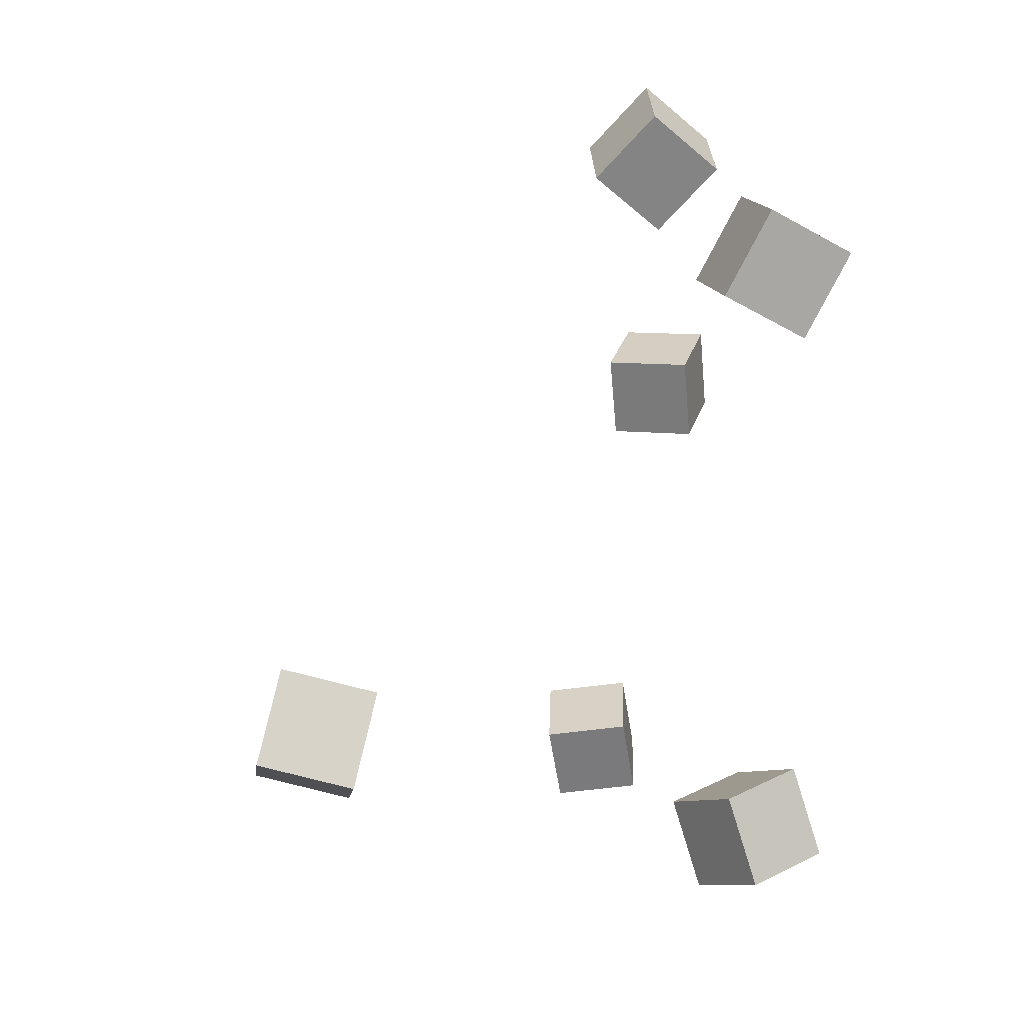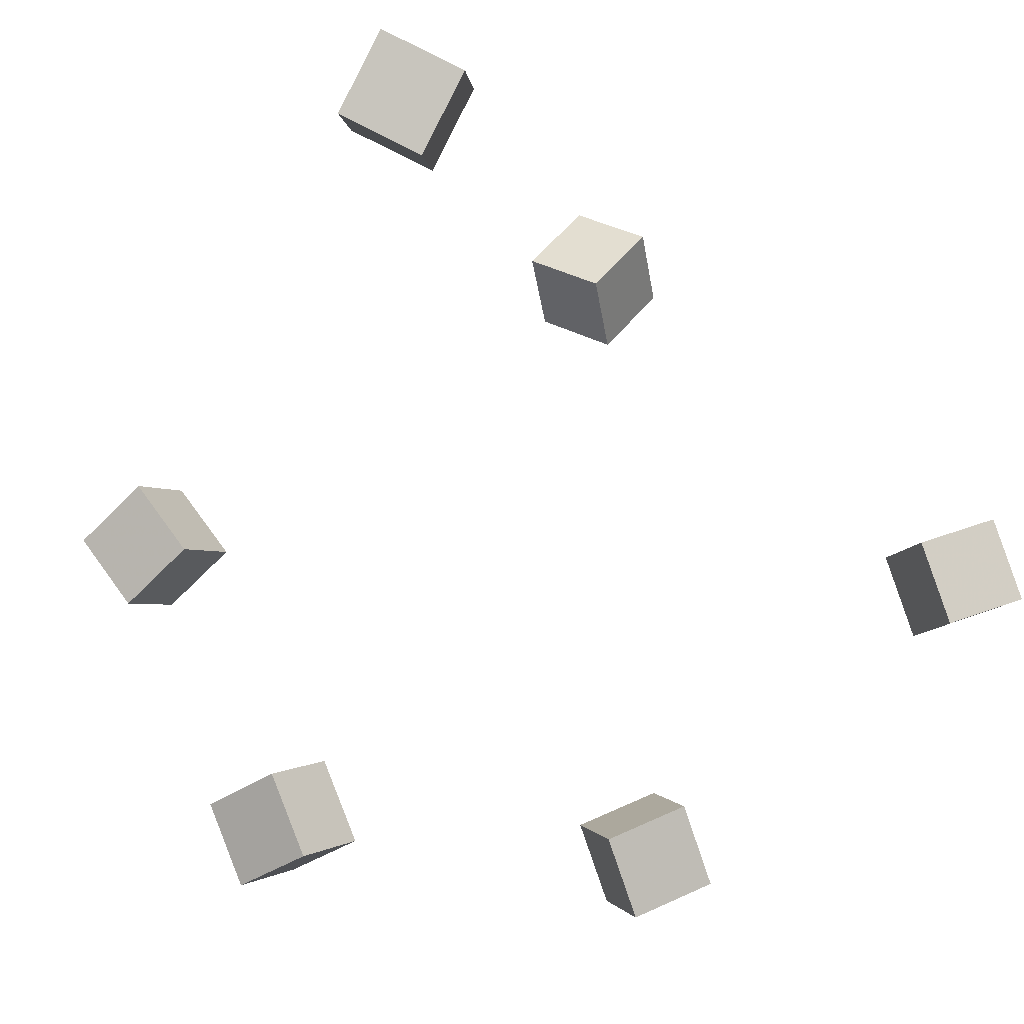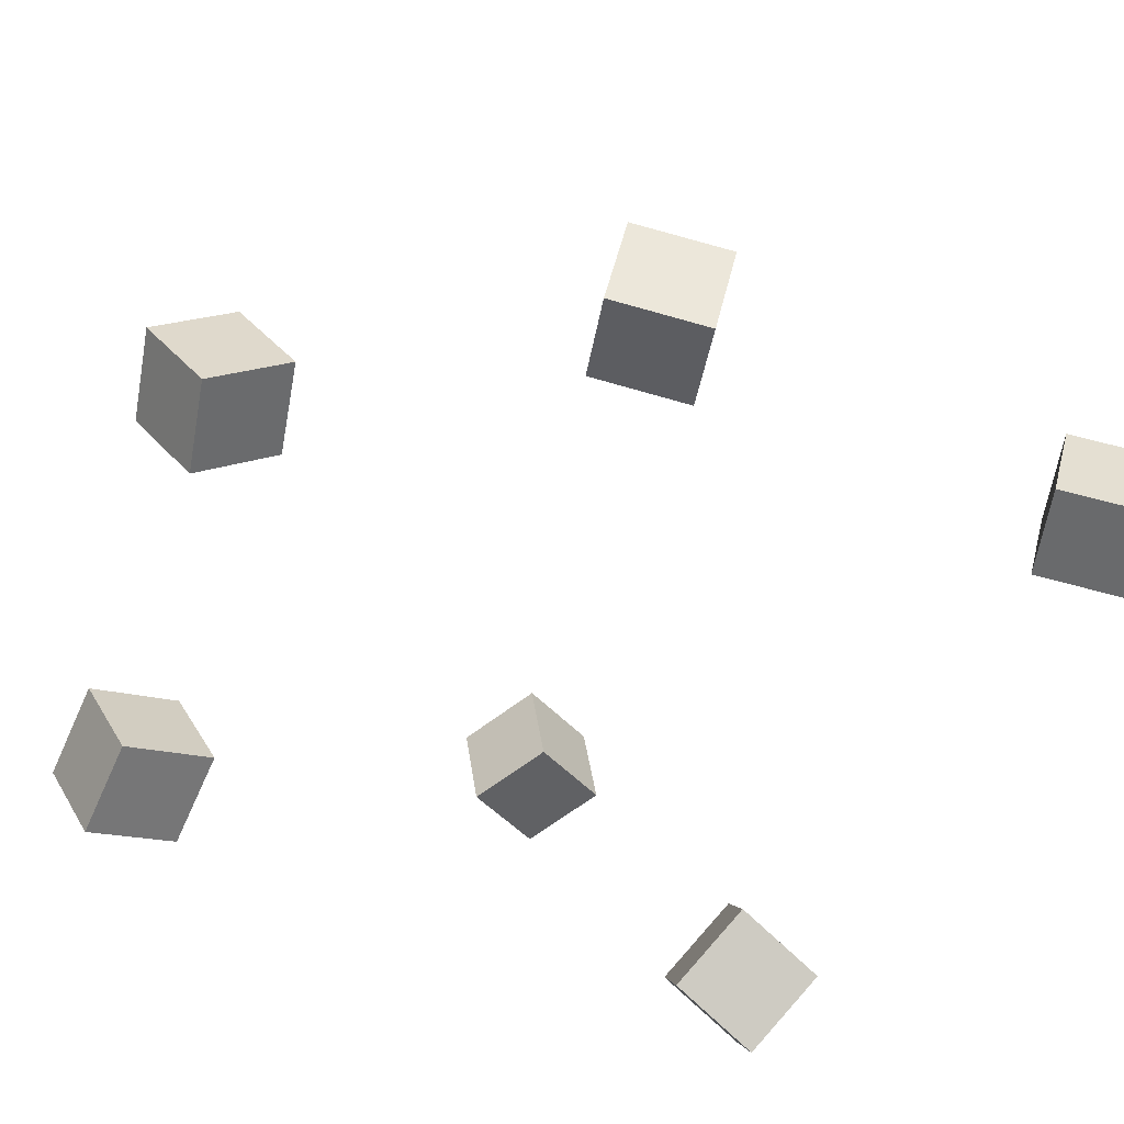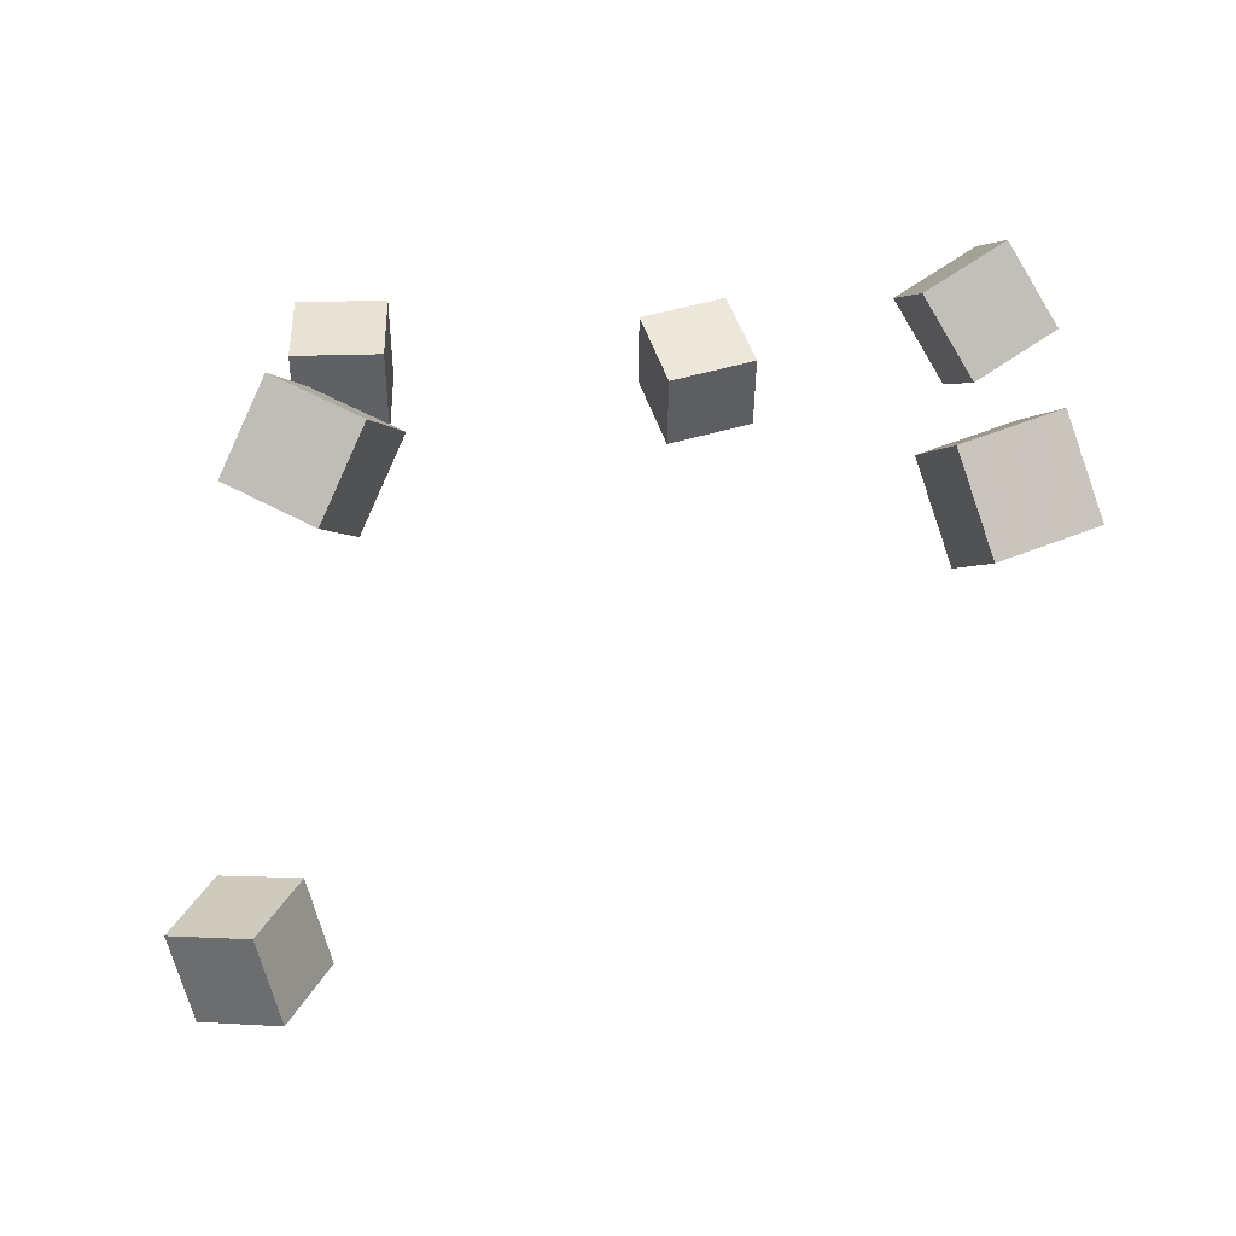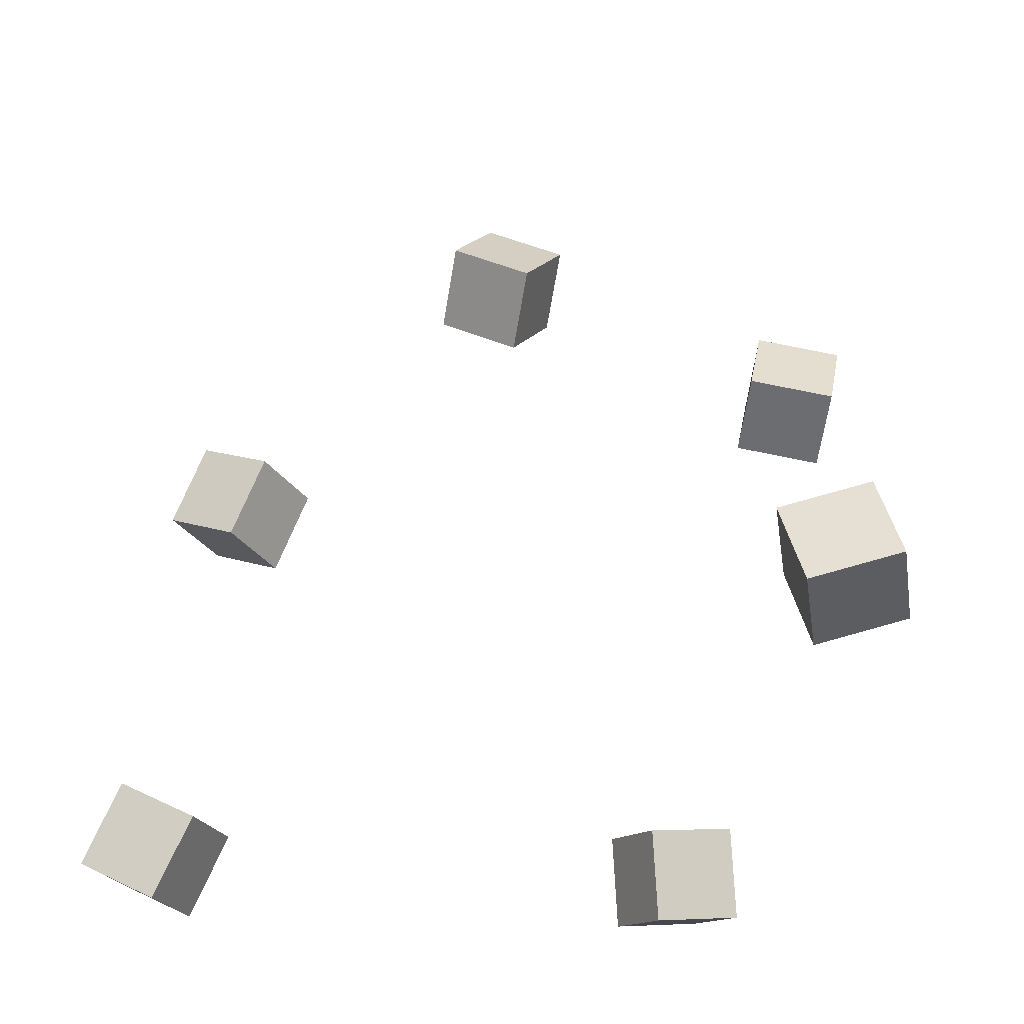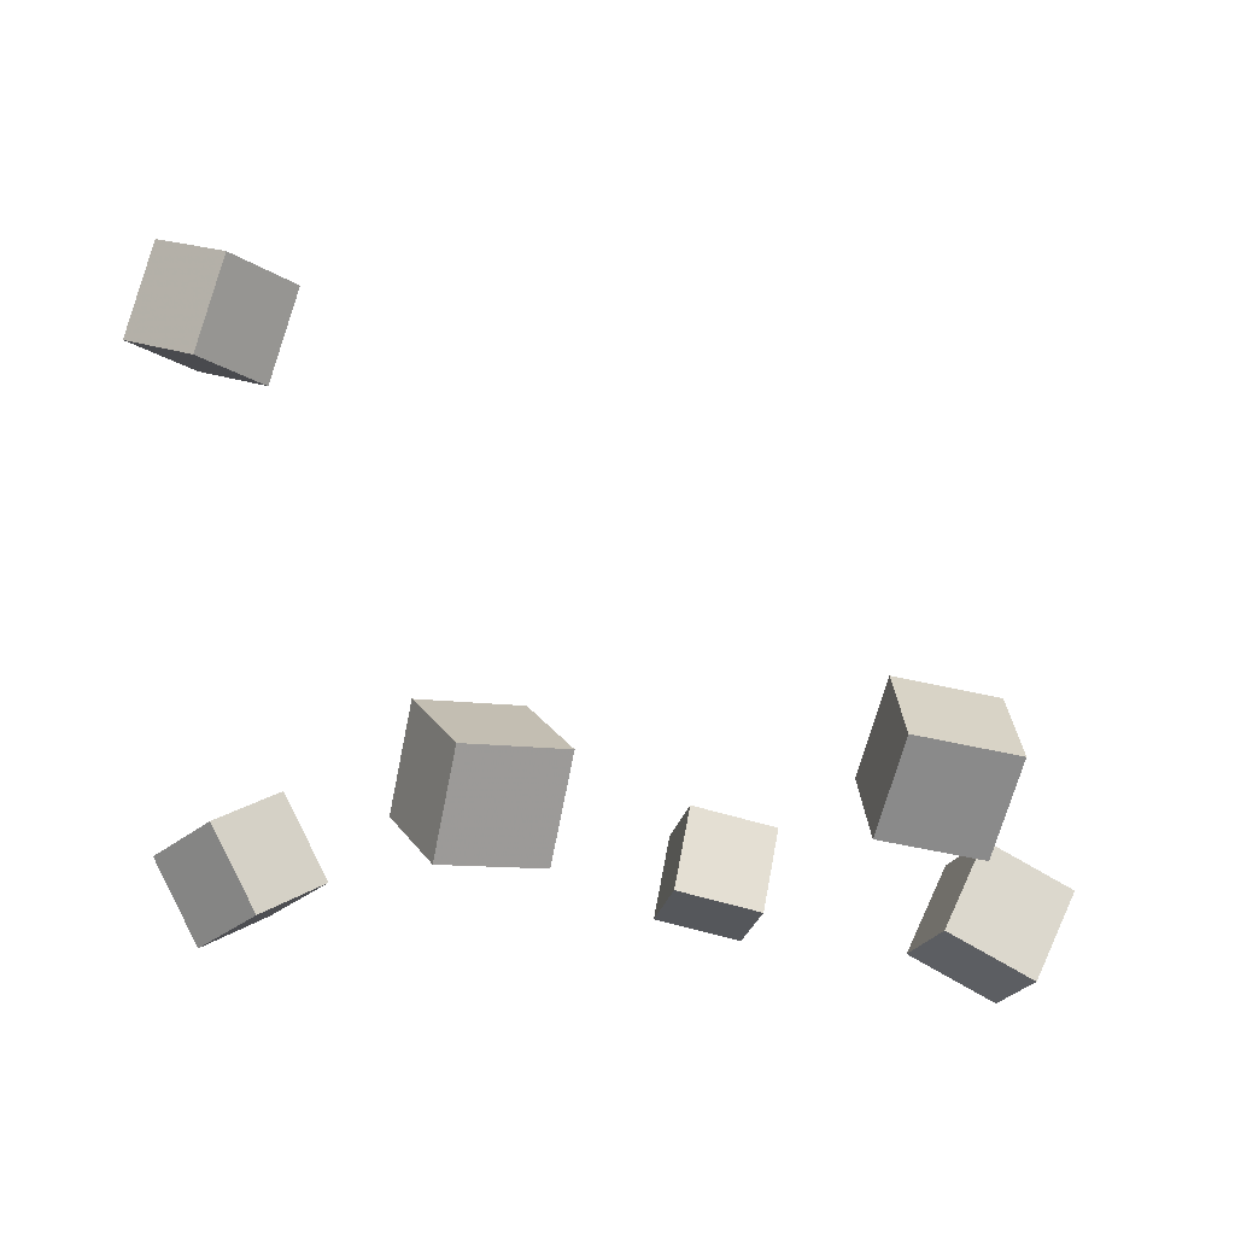
<metadata>
{"format":"obj","ext":"obj","renderer":"f3d","projection":"perspective","resolution":1024,"background":"white","views":[{"elev":14.6,"azim":-101.9,"up":"+Z"},{"elev":70.1,"azim":53.4,"up":"+Y"},{"elev":-66.8,"azim":65.0,"up":"+Y"},{"elev":-78.3,"azim":2.3,"up":"+Z"},{"elev":63.5,"azim":-168.6,"up":"+Y"},{"elev":-11.5,"azim":-26.9,"up":"+Y"}]}
</metadata>
<code>
v -0.2126 0.1888 -0.07539
v -0.1933 0.1737 -0.03399
v -0.2028 0.2343 -0.06334
v -0.1836 0.2191 -0.02194
v -0.1696 0.1853 -0.0967
v -0.1503 0.1702 -0.0553
v -0.1598 0.2307 -0.08465
v -0.1406 0.2156 -0.04325
f 1.0 7.0 5.0
f 1.0 3.0 7.0
f 1.0 4.0 3.0
f 1.0 2.0 4.0
f 3.0 8.0 7.0
f 3.0 4.0 8.0
f 5.0 7.0 8.0
f 5.0 8.0 6.0
f 1.0 5.0 6.0
f 1.0 6.0 2.0
f 2.0 6.0 8.0
f 2.0 8.0 4.0
v 0.02711 -0.02458 0.1556
v 0.0133 -0.05421 0.1907
v 0.02518 0.01244 0.1861
v 0.01138 -0.01719 0.2212
v 0.07306 -0.03193 0.1674
v 0.05925 -0.06156 0.2026
v 0.07113 0.005087 0.1979
v 0.05732 -0.02454 0.233
f 9.0 15.0 13.0
f 9.0 11.0 15.0
f 9.0 12.0 11.0
f 9.0 10.0 12.0
f 11.0 16.0 15.0
f 11.0 12.0 16.0
f 13.0 15.0 16.0
f 13.0 16.0 14.0
f 9.0 13.0 14.0
f 9.0 14.0 10.0
f 10.0 14.0 16.0
f 10.0 16.0 12.0
v -0.1397 -0.07407 -0.1608
v -0.1278 -0.06207 -0.1158
v -0.1612 -0.03144 -0.1665
v -0.1493 -0.01945 -0.1215
v -0.09845 -0.05543 -0.1767
v -0.08654 -0.04344 -0.1317
v -0.1199 -0.01281 -0.1824
v -0.108 -0.0008152 -0.1374
f 17.0 23.0 21.0
f 17.0 19.0 23.0
f 17.0 20.0 19.0
f 17.0 18.0 20.0
f 19.0 24.0 23.0
f 19.0 20.0 24.0
f 21.0 23.0 24.0
f 21.0 24.0 22.0
f 17.0 21.0 22.0
f 17.0 22.0 18.0
f 18.0 22.0 24.0
f 18.0 24.0 20.0
v 0.1432 -0.07869 0.008344
v 0.1339 -0.07241 0.05495
v 0.1661 -0.03668 0.007247
v 0.1568 -0.0304 0.05385
v 0.1841 -0.1007 0.01947
v 0.1748 -0.09446 0.06608
v 0.207 -0.05873 0.01837
v 0.1978 -0.05245 0.06498
f 25.0 31.0 29.0
f 25.0 27.0 31.0
f 25.0 28.0 27.0
f 25.0 26.0 28.0
f 27.0 32.0 31.0
f 27.0 28.0 32.0
f 29.0 31.0 32.0
f 29.0 32.0 30.0
f 25.0 29.0 30.0
f 25.0 30.0 26.0
f 26.0 30.0 32.0
f 26.0 32.0 28.0
v 0.1322 -0.04226 -0.2215
v 0.1204 -0.03206 -0.1762
v 0.1455 0.003313 -0.2283
v 0.1337 0.01351 -0.183
v 0.1767 -0.05313 -0.2075
v 0.1649 -0.04293 -0.1622
v 0.19 -0.007559 -0.2143
v 0.1782 0.002641 -0.169
f 33.0 39.0 37.0
f 33.0 35.0 39.0
f 33.0 36.0 35.0
f 33.0 34.0 36.0
f 35.0 40.0 39.0
f 35.0 36.0 40.0
f 37.0 39.0 40.0
f 37.0 40.0 38.0
f 33.0 37.0 38.0
f 33.0 38.0 34.0
f 34.0 38.0 40.0
f 34.0 40.0 36.0
v -0.1638 -0.04842 0.1267
v -0.1637 -0.07138 0.1688
v -0.1649 -0.006315 0.1496
v -0.1648 -0.02928 0.1917
v -0.1159 -0.04745 0.1272
v -0.1158 -0.07041 0.1693
v -0.117 -0.005346 0.1501
v -0.1169 -0.02831 0.1922
f 41.0 47.0 45.0
f 41.0 43.0 47.0
f 41.0 44.0 43.0
f 41.0 42.0 44.0
f 43.0 48.0 47.0
f 43.0 44.0 48.0
f 45.0 47.0 48.0
f 45.0 48.0 46.0
f 41.0 45.0 46.0
f 41.0 46.0 42.0
f 42.0 46.0 48.0
f 42.0 48.0 44.0

</code>
